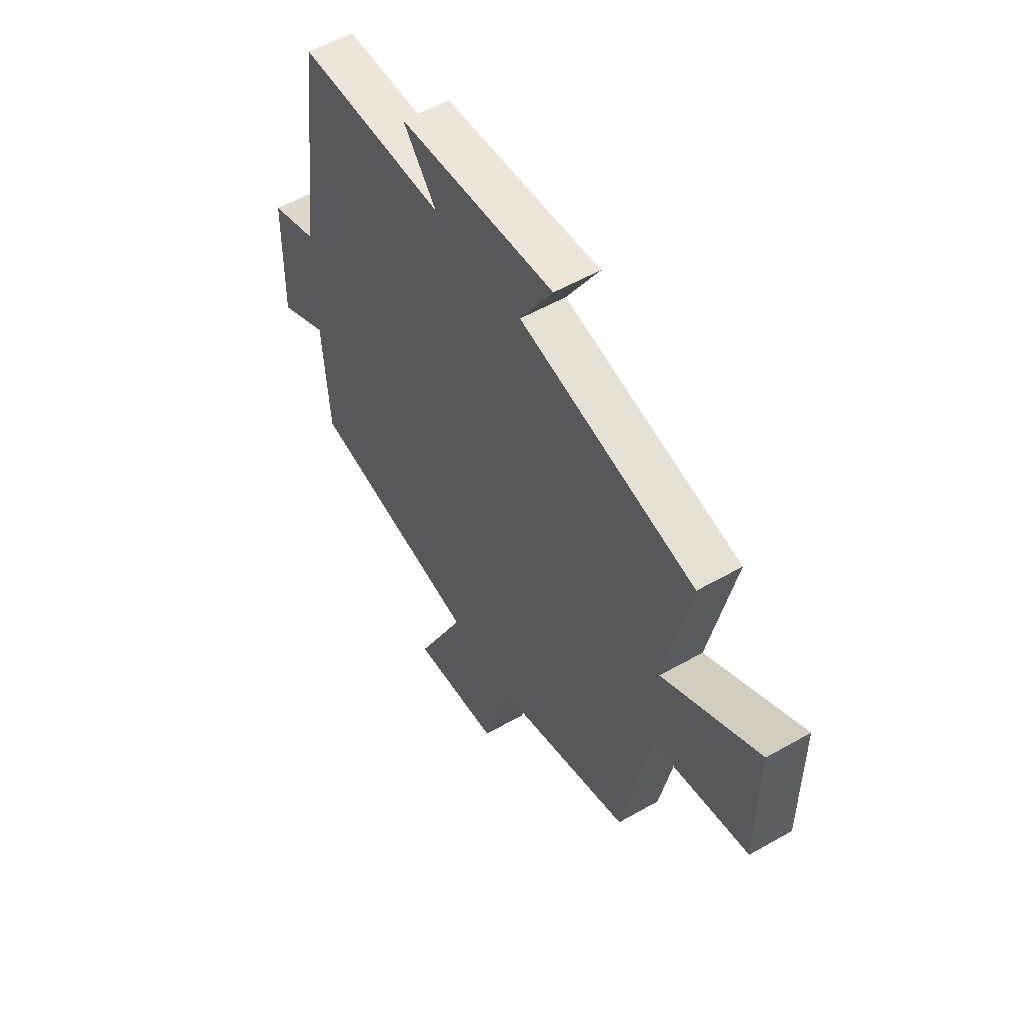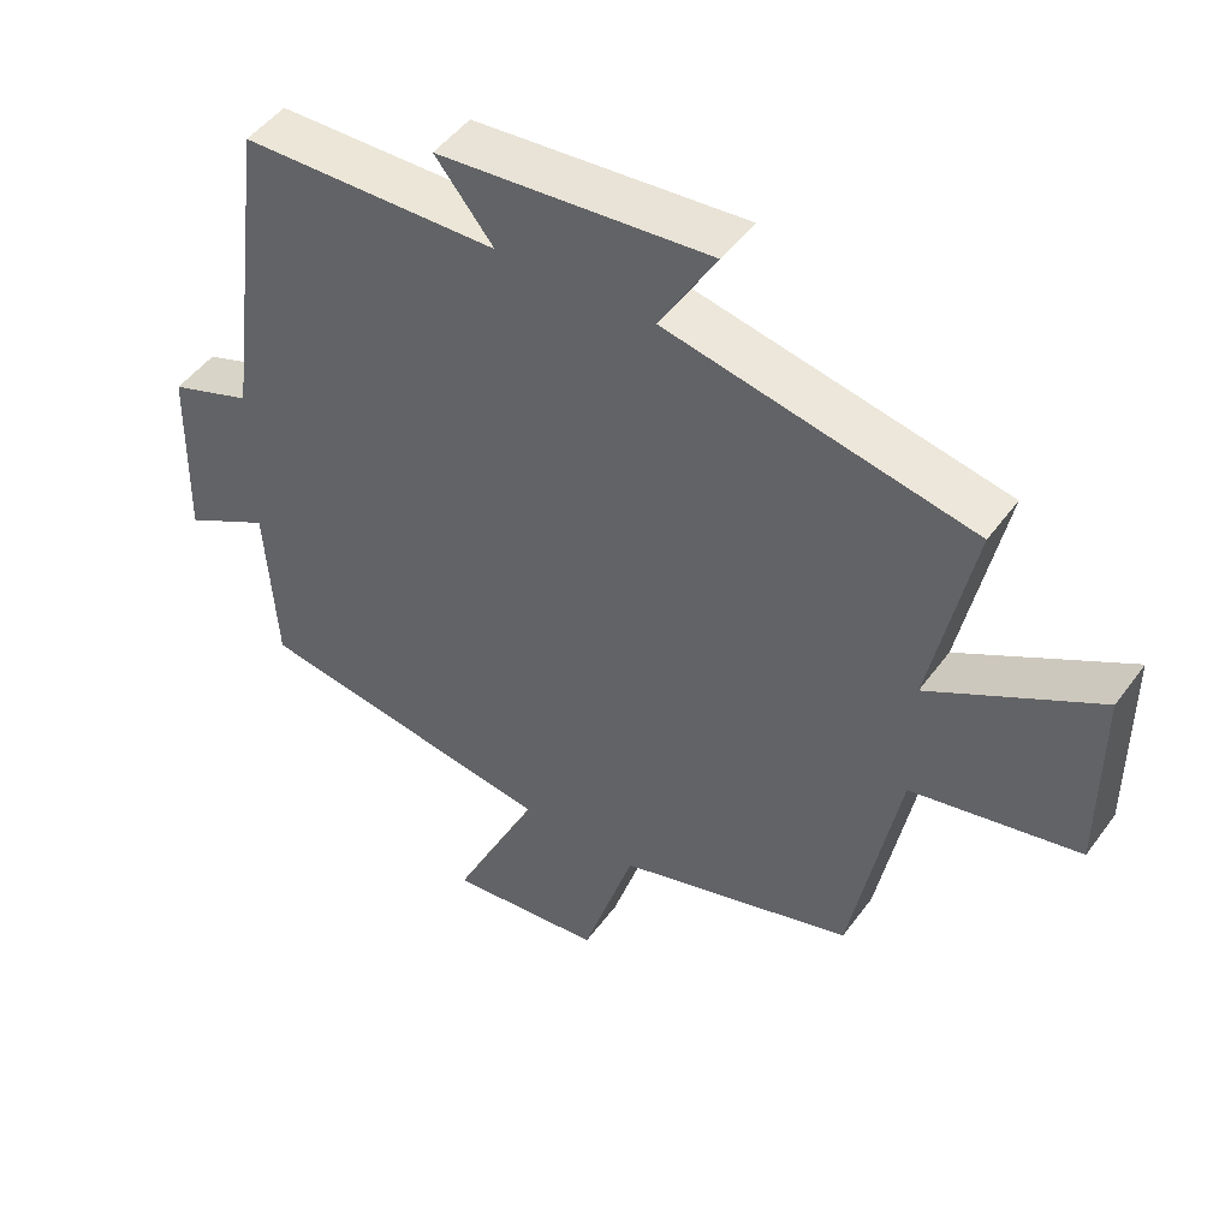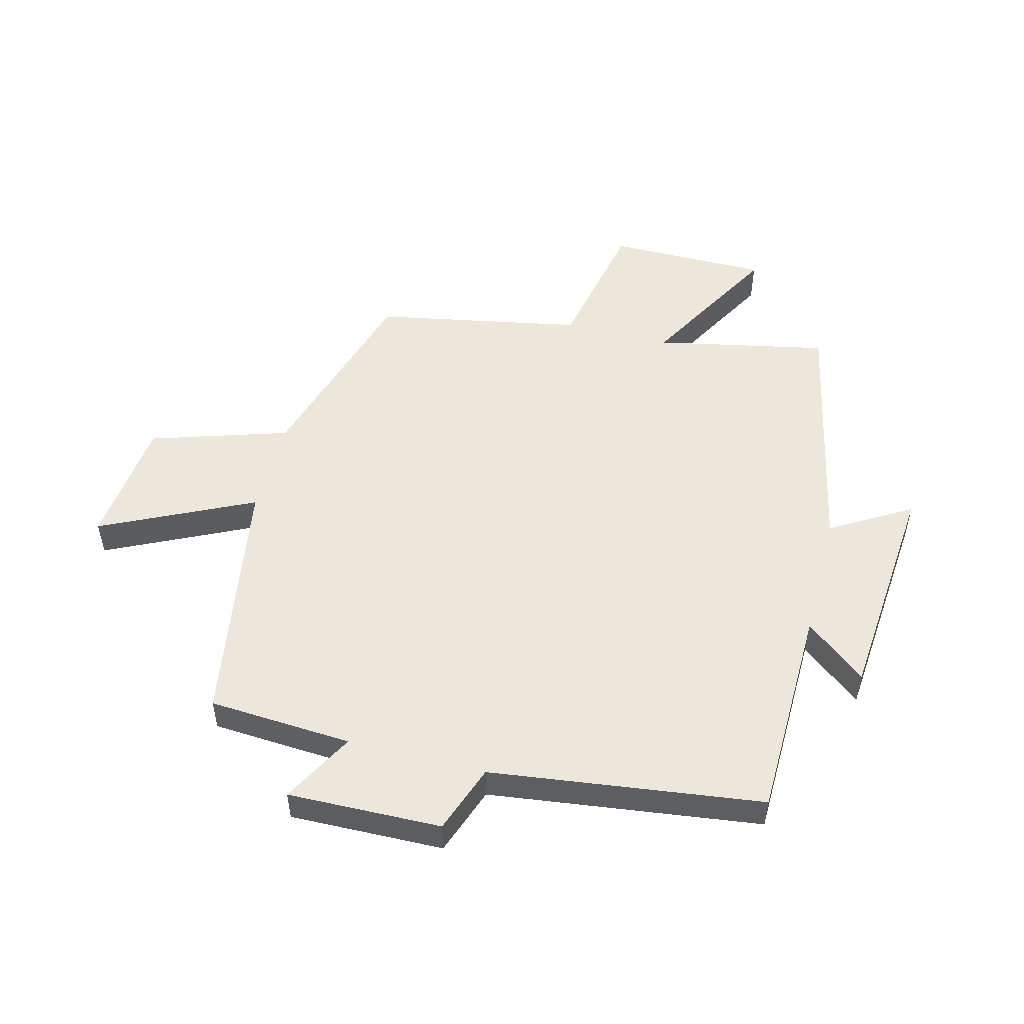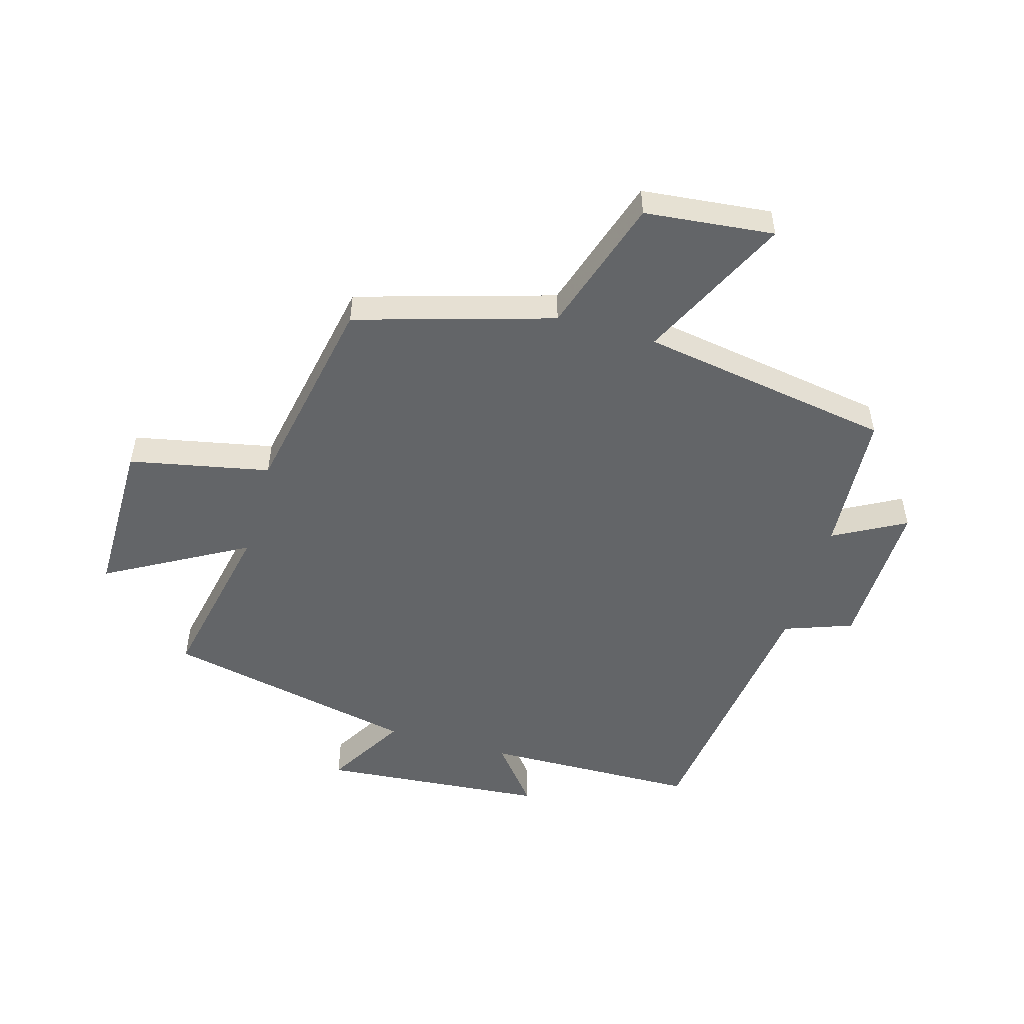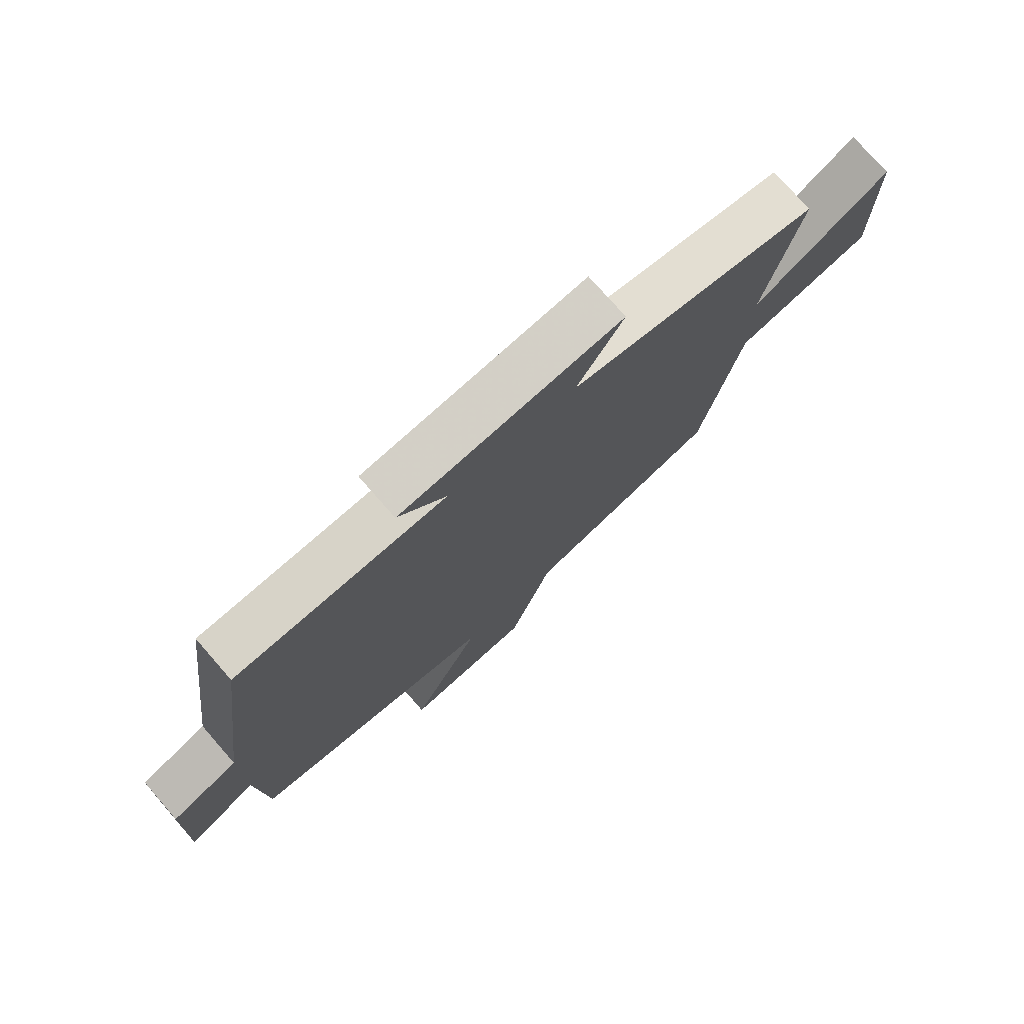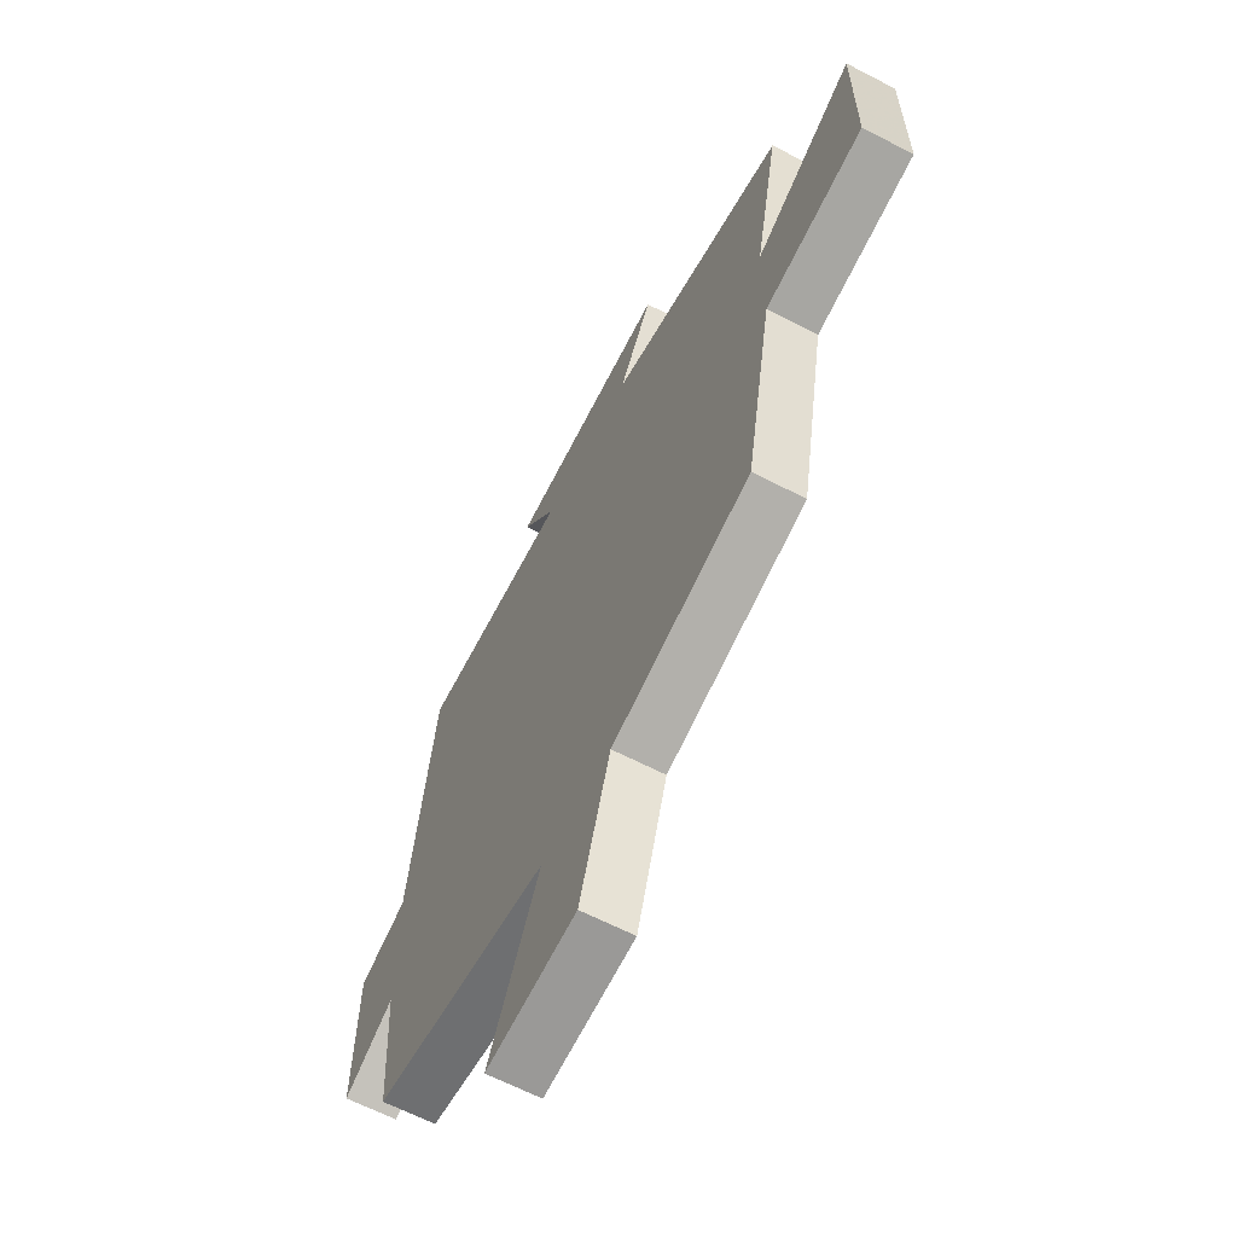
<metadata>
{"format":"obj","ext":"obj","renderer":"f3d","projection":"perspective","resolution":1024,"background":"white","views":[{"elev":55.0,"azim":58.9,"up":"+Z"},{"elev":48.1,"azim":34.4,"up":"+Z"},{"elev":51.5,"azim":-75.5,"up":"+Y"},{"elev":-51.4,"azim":164.0,"up":"+Y"},{"elev":76.0,"azim":-41.2,"up":"+Z"},{"elev":-63.5,"azim":62.3,"up":"+Z"}]}
</metadata>
<code>
v -0.441 0.07 0.493
v -0.083 0.07 0.5
v -0.164 0.07 0.601
v 0.214 0.07 0.633
v 0.135 0.07 0.5
v 0.559 0.07 0.41
v 0.5 0.07 0.124
v 0.734 0.07 0.255
v 0.734 0.07 -0.011
v 0.5 0.07 -0.058
v 0.434 0.07 -0.403
v 0.105 0.07 -0.5
v 0.032 0.07 -0.729
v -0.184 0.07 -0.751
v -0.063 0.07 -0.5
v -0.485 0.07 -0.43
v -0.5 0.07 -0.191
v -0.62 0.07 -0.256
v -0.614 0.07 0
v -0.5 0.07 0.041
v -0.441 0 0.493
v -0.083 0 0.5
v -0.164 0 0.601
v 0.214 0 0.633
v 0.135 0 0.5
v 0.559 0 0.41
v 0.5 0 0.124
v 0.734 0 0.255
v 0.734 0 -0.011
v 0.5 0 -0.058
v 0.434 0 -0.403
v 0.105 0 -0.5
v 0.032 0 -0.729
v -0.184 0 -0.751
v -0.063 0 -0.5
v -0.485 0 -0.43
v -0.5 0 -0.191
v -0.62 0 -0.256
v -0.614 0 0
v -0.5 0 0.041
f 17 18 19 20
f 20 1 2
f 17 20 2
f 16 17 2
f 15 16 2
f 12 13 14 15
f 12 15 2
f 11 12 2
f 10 11 2
f 7 8 9 10
f 7 10 2 3
f 5 6 7
f 5 7 3
f 3 4 5
f 40 39 38 37
f 22 21 40
f 22 40 37
f 22 37 36
f 22 36 35
f 35 34 33 32
f 22 35 32
f 22 32 31
f 22 31 30
f 30 29 28 27
f 23 22 30 27
f 27 26 25
f 23 27 25
f 25 24 23
f 1 21 22 2
f 2 22 23 3
f 3 23 24 4
f 4 24 25 5
f 5 25 26 6
f 6 26 27 7
f 7 27 28 8
f 8 28 29 9
f 9 29 30 10
f 10 30 31 11
f 11 31 32 12
f 12 32 33 13
f 13 33 34 14
f 14 34 35 15
f 15 35 36 16
f 16 36 37 17
f 17 37 38 18
f 18 38 39 19
f 19 39 40 20
f 20 40 21 1

</code>
